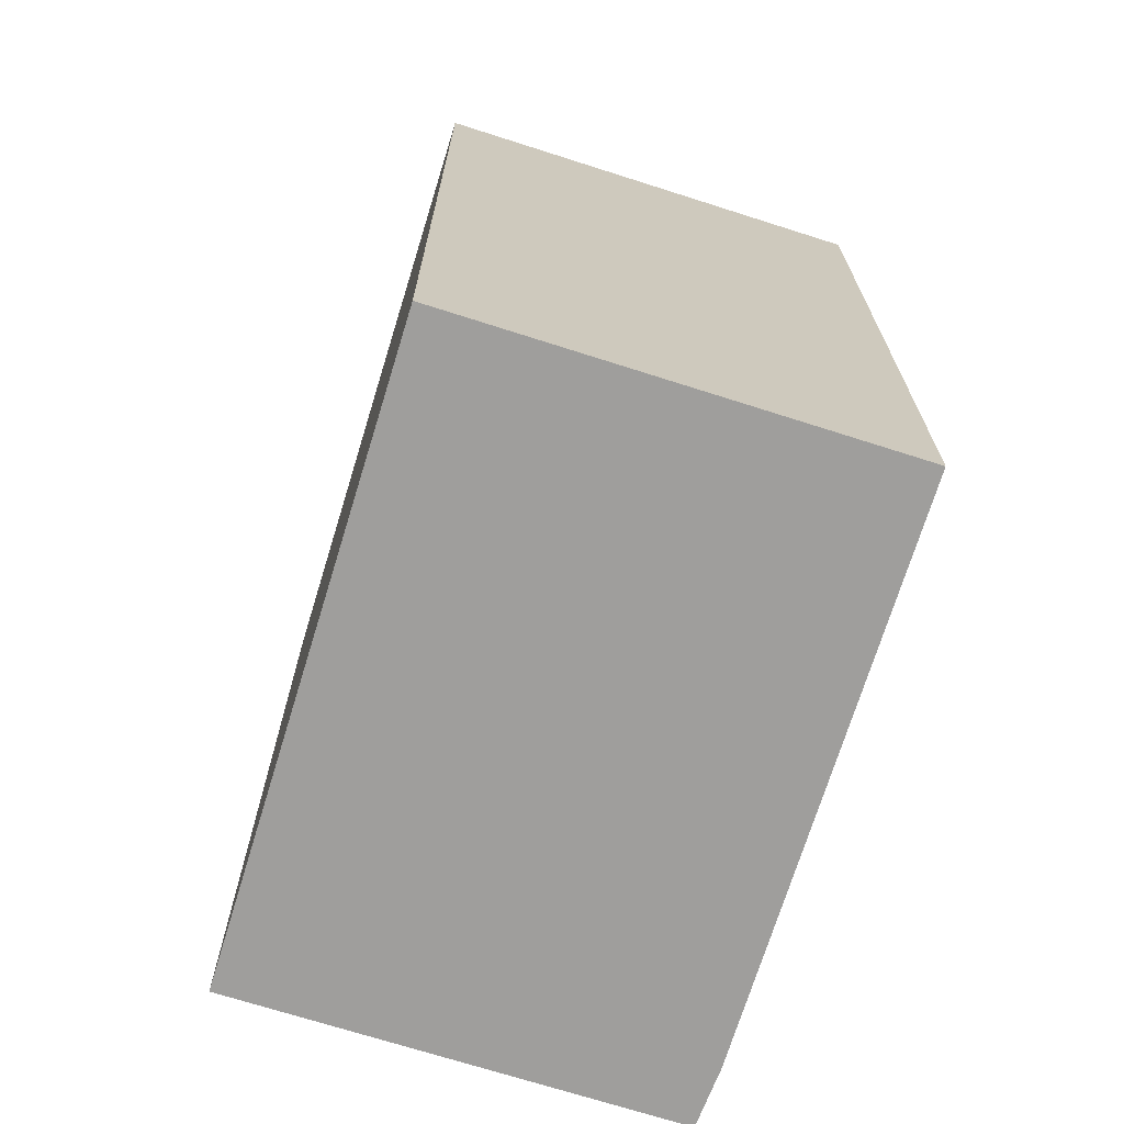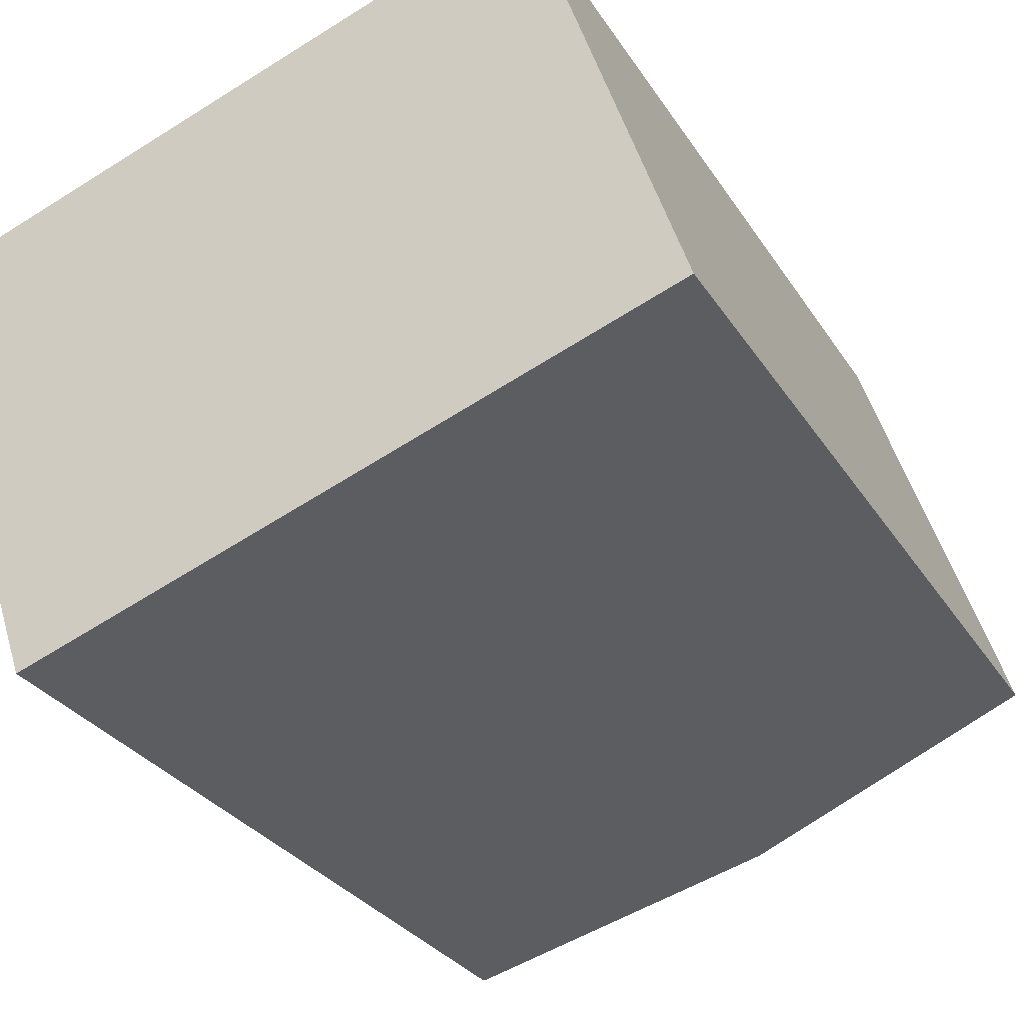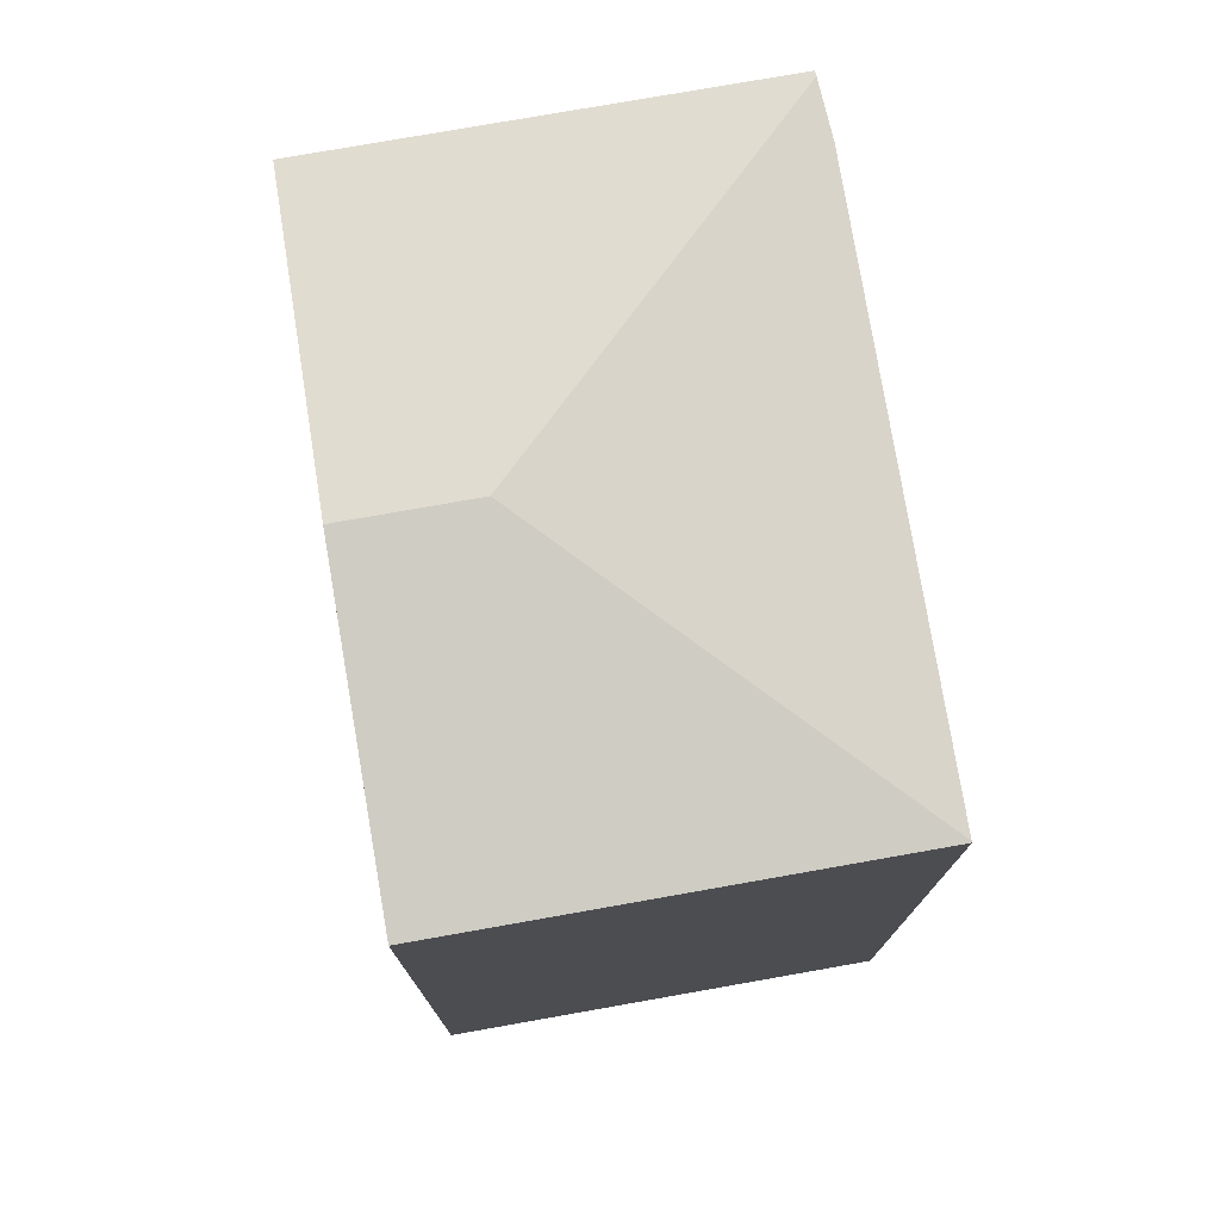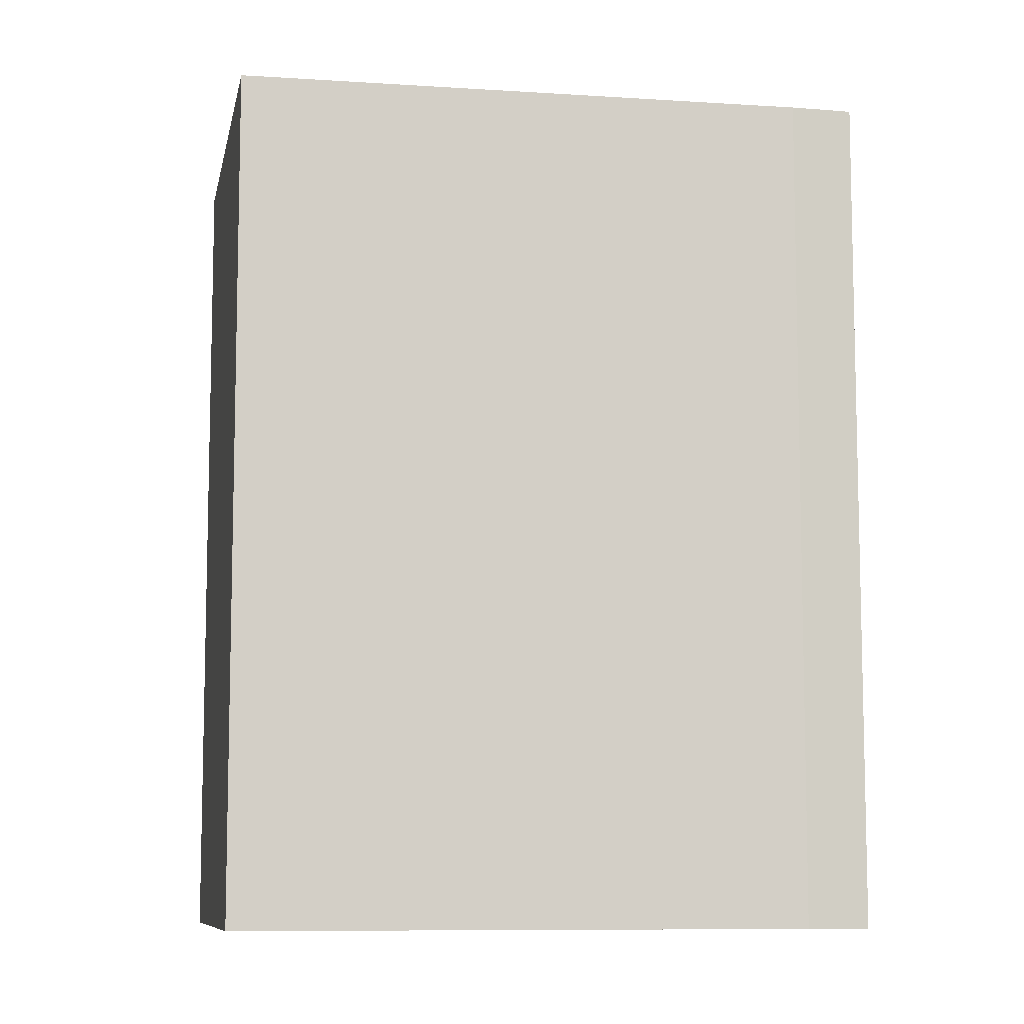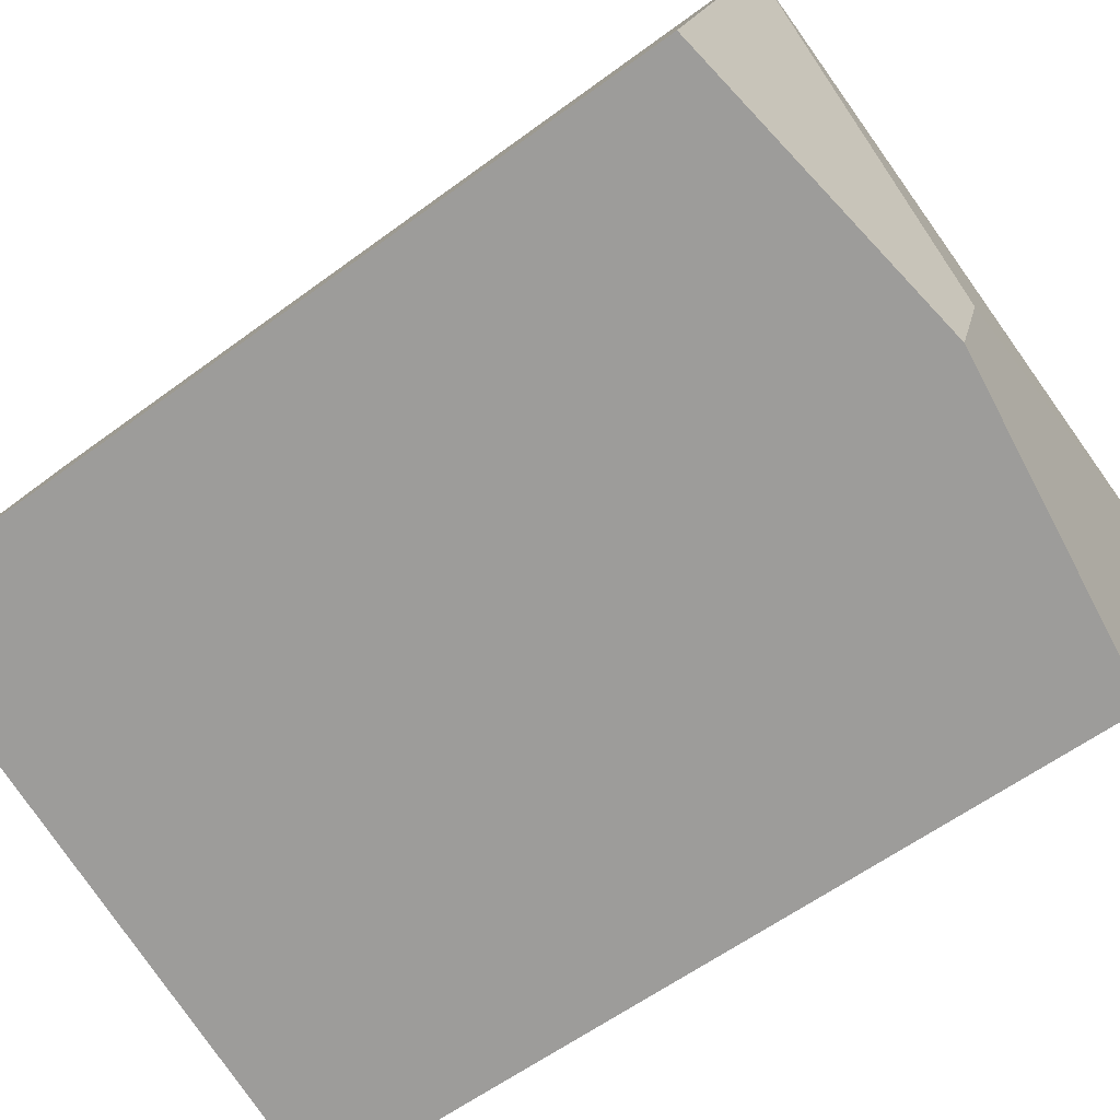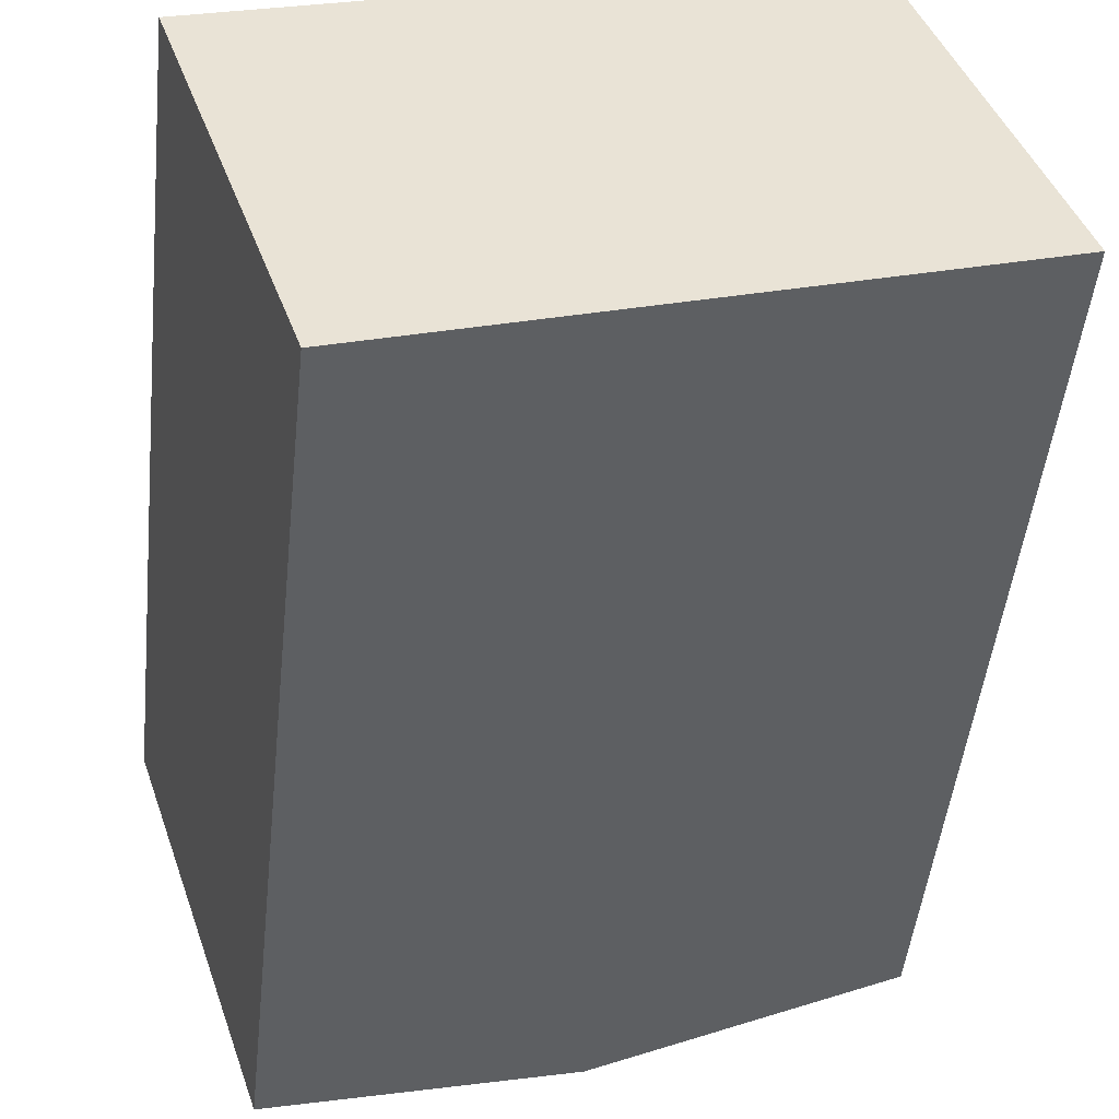
<metadata>
{"format":"obj","ext":"obj","renderer":"f3d","projection":"perspective","resolution":1024,"background":"white","views":[{"elev":-70.9,"azim":-126.4,"up":"+Y"},{"elev":-28.9,"azim":26.1,"up":"+Z"},{"elev":76.8,"azim":-118.7,"up":"+Y"},{"elev":-8.9,"azim":-29.3,"up":"+Y"},{"elev":-57.5,"azim":127.8,"up":"+Z"},{"elev":-49.1,"azim":-6.2,"up":"+Z"}]}
</metadata>
<code>
v  7.212 15.96 -3.5
v  9.709 15.16 3.404
v  10.71 15.17 3.677
v  6.06 15.16 2.125
v  0.021 15.16 0.007
v  13.34 15.15 -3.799
v  10.8 15.15 3.702
v  7.952 15.96 -5.689
v  0 15.15 9.28e-16
v  2.562 15.15 -7.579
v  0 0 0
v  9.709 -2.084e-16 3.404
v  0.021 -4.286e-19 0.007
v  6.06 -1.301e-16 2.125
v  10.8 -2.267e-16 3.702
v  10.71 -2.252e-16 3.677
v  13.34 2.326e-16 -3.799
v  7.952 3.484e-16 -5.689
v  2.562 4.641e-16 -7.579
g defaultobject
f 1 2 3
f 2 1 4
f 4 1 5
f 6 3 7
f 3 6 1
f 1 6 8
f 9 8 10
f 8 9 1
f 1 9 5
f 11 5 9
f 5 11 4
f 4 11 2
f 2 11 12
f 12 11 13
f 12 13 14
f 12 3 2
f 3 12 7
f 7 12 15
f 15 12 16
f 15 6 7
f 6 15 17
f 17 8 6
f 8 17 10
f 10 17 18
f 10 18 19
f 19 9 10
f 9 19 11
f 16 17 15
f 17 16 18
f 18 16 12
f 18 12 14
f 18 14 13
f 18 13 19
f 19 13 11

</code>
